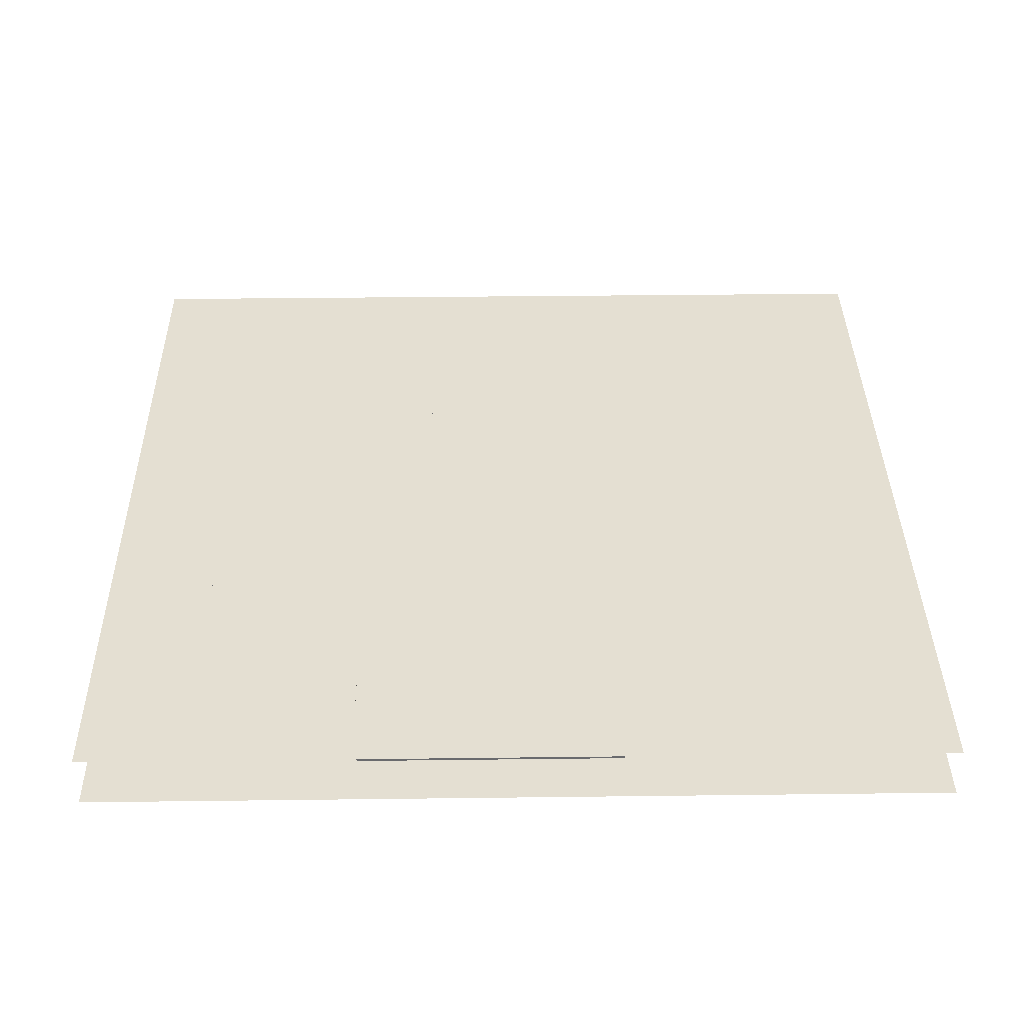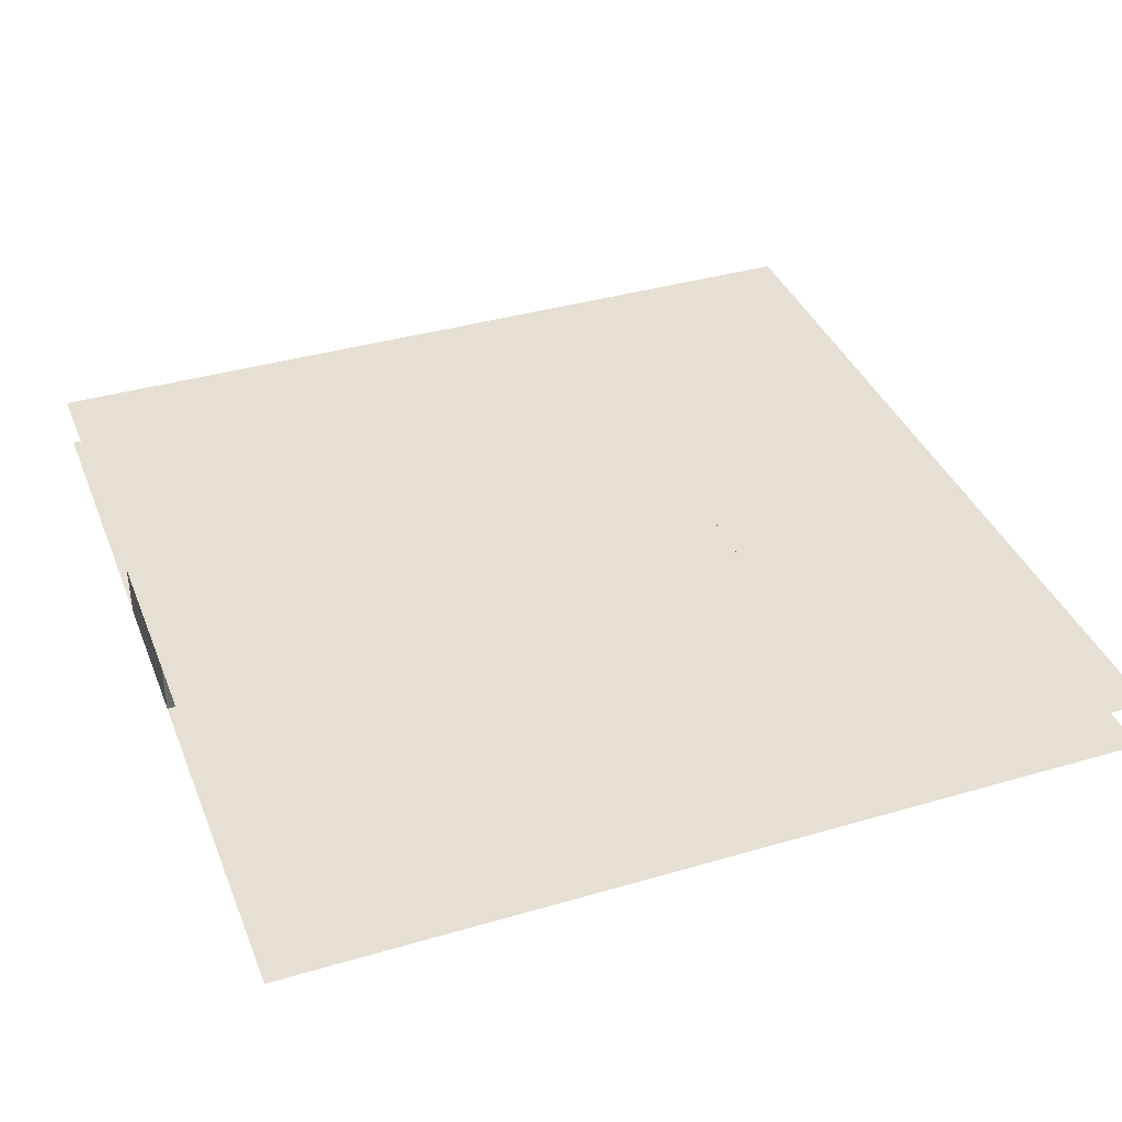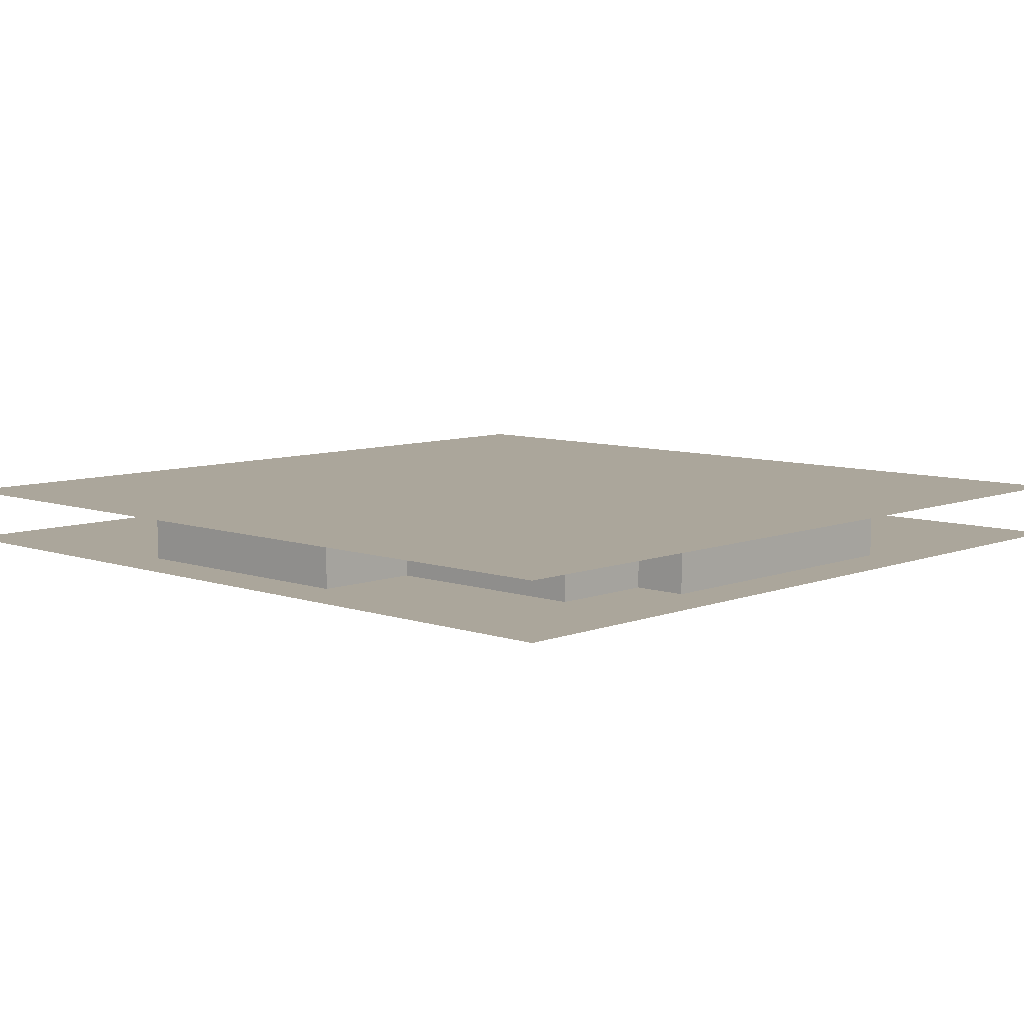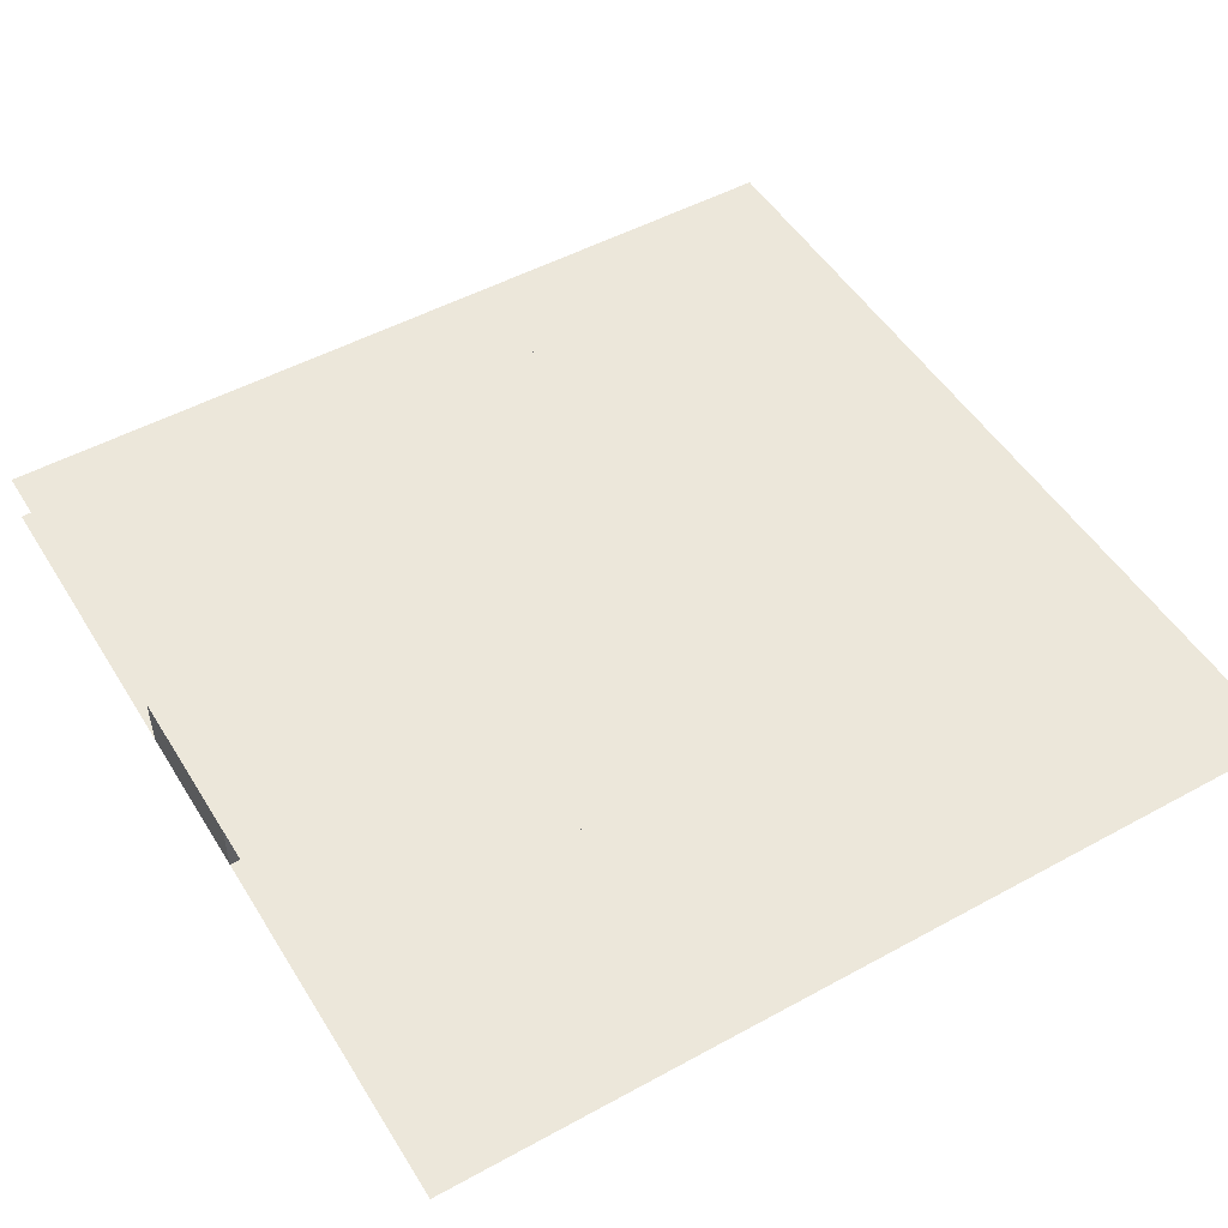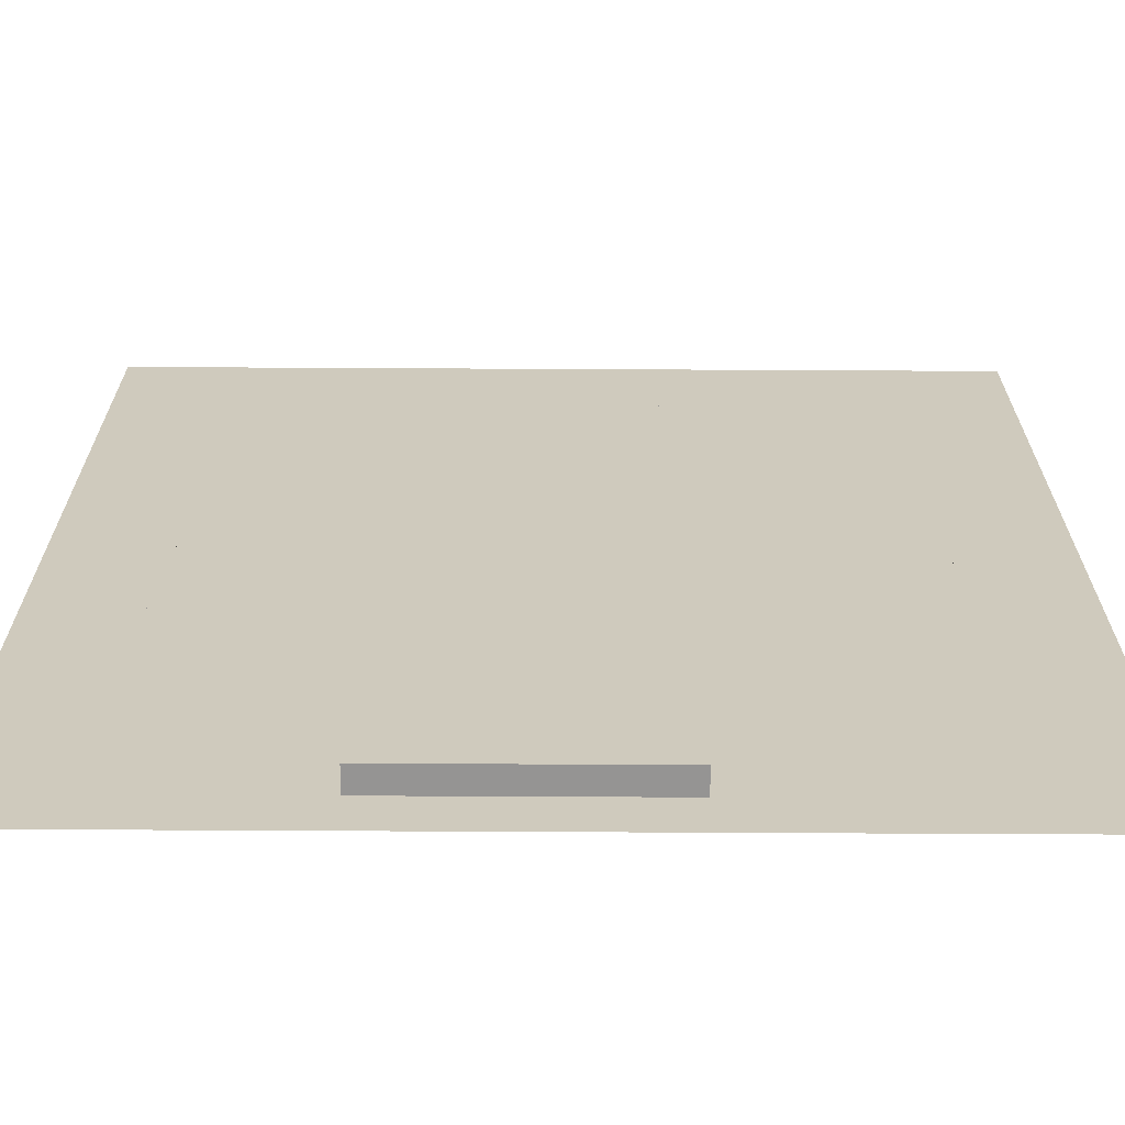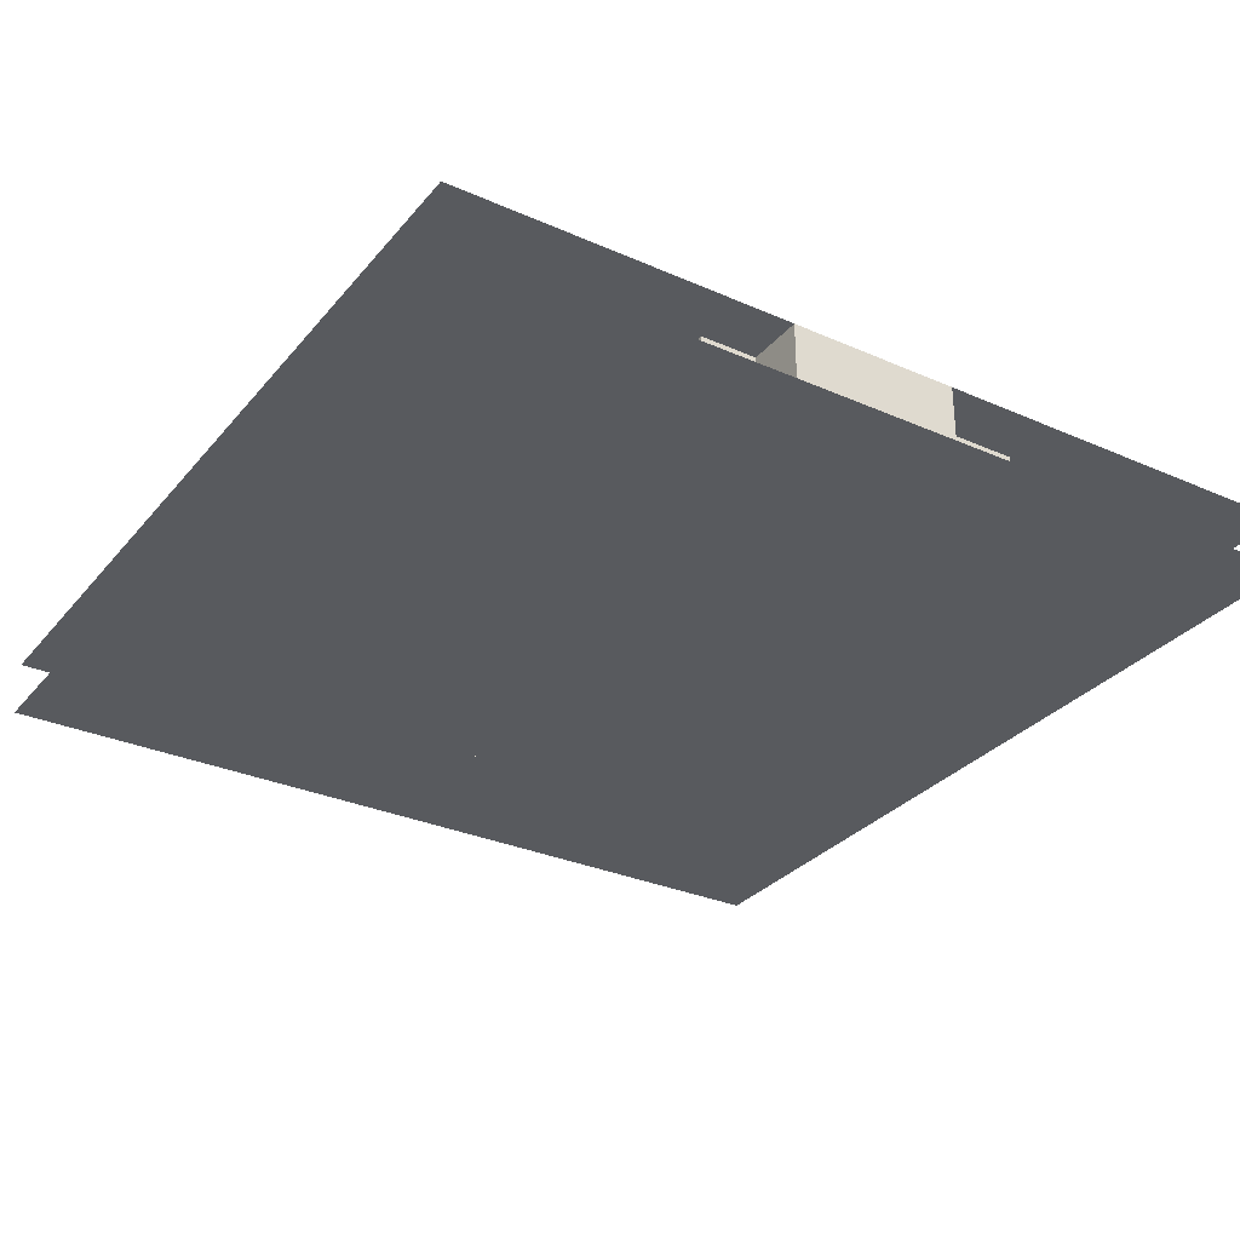
<metadata>
{"format":"obj","ext":"obj","renderer":"f3d","projection":"perspective","resolution":1024,"background":"white","views":[{"elev":36.9,"azim":-0.9,"up":"+Z"},{"elev":37.9,"azim":-110.4,"up":"+Z"},{"elev":8.0,"azim":43.4,"up":"+Z"},{"elev":50.4,"azim":-120.9,"up":"+Z"},{"elev":-67.2,"azim":-0.3,"up":"+Y"},{"elev":-30.6,"azim":147.6,"up":"+Z"}]}
</metadata>
<code>
v 1 1 0.4688
v 1 0 0.4688
v 0 0 0.4688
v 0 1 0.4688
v 0 1 0.5312
v 0 0 0.5312
v 1 0 0.5312
v 1 1 0.5312
v 0.4375 1 0.4688
v 0.4375 1 0.5312
v 0.625 1 0.5312
v 0.625 1 0.4688
v 0.4375 0.9375 0.4688
v 0.4375 0.9375 0.5312
v 0.625 0.0625 0.5312
v 0.625 0.0625 0.4688
v 0.3125 0.9375 0.4688
v 0.3125 0.9375 0.5312
v 0.6875 0.9375 0.5312
v 0.6875 0.9375 0.4688
v 0.3125 0.0625 0.4688
v 0.3125 0.0625 0.5312
v 0.6875 0.875 0.5312
v 0.6875 0.875 0.4688
v 0.1875 0.875 0.4688
v 0.1875 0.875 0.5312
v 0.75 0.875 0.5312
v 0.75 0.875 0.4688
v 0.1875 0.1875 0.4688
v 0.1875 0.1875 0.5312
v 0.75 0.8125 0.5312
v 0.75 0.8125 0.4688
v 0.125 0.8125 0.4688
v 0.125 0.8125 0.5312
v 0.8125 0.8125 0.5312
v 0.8125 0.8125 0.4688
v 0.125 0.25 0.4688
v 0.125 0.25 0.5312
v 0.8125 0.75 0.5312
v 0.8125 0.75 0.4688
v 0.875 0.75 0.5312
v 0.875 0.75 0.4688
v 0.875 0.1875 0.5312
v 0.875 0.1875 0.4688
v 0.0625 0.6875 0.4688
v 0.0625 0.6875 0.5312
v 0.9375 0.6875 0.5312
v 0.9375 0.6875 0.4688
v 0.0625 0.3125 0.4688
v 0.0625 0.3125 0.5312
v 0.9375 0.3125 0.5312
v 0.9375 0.3125 0.4688
v 0.1875 0.25 0.4688
v 0.1875 0.25 0.5312
v 0.25 0.125 0.5312
v 0.25 0.125 0.4688
v 0.3125 0.125 0.4688
v 0.3125 0.125 0.5312
v 0.25 0.1875 0.4688
v 0.25 0.1875 0.5312
f 1 2 3 4
f 5 6 7 8
f 9 10 11 12
f 9 13 14 10
f 11 15 16 12
f 17 18 19 20
f 17 21 22 18
f 19 23 24 20
f 25 26 27 28
f 25 29 30 26
f 27 31 32 28
f 33 34 35 36
f 33 37 38 34
f 35 39 40 36
f 40 39 41 42
f 41 43 44 42
f 45 46 47 48
f 45 49 50 46
f 47 51 52 48
f 50 49 52 51
f 38 37 53 54
f 30 29 44 43
f 55 56 57 58
f 59 56 55 60
f 22 21 16 15

</code>
